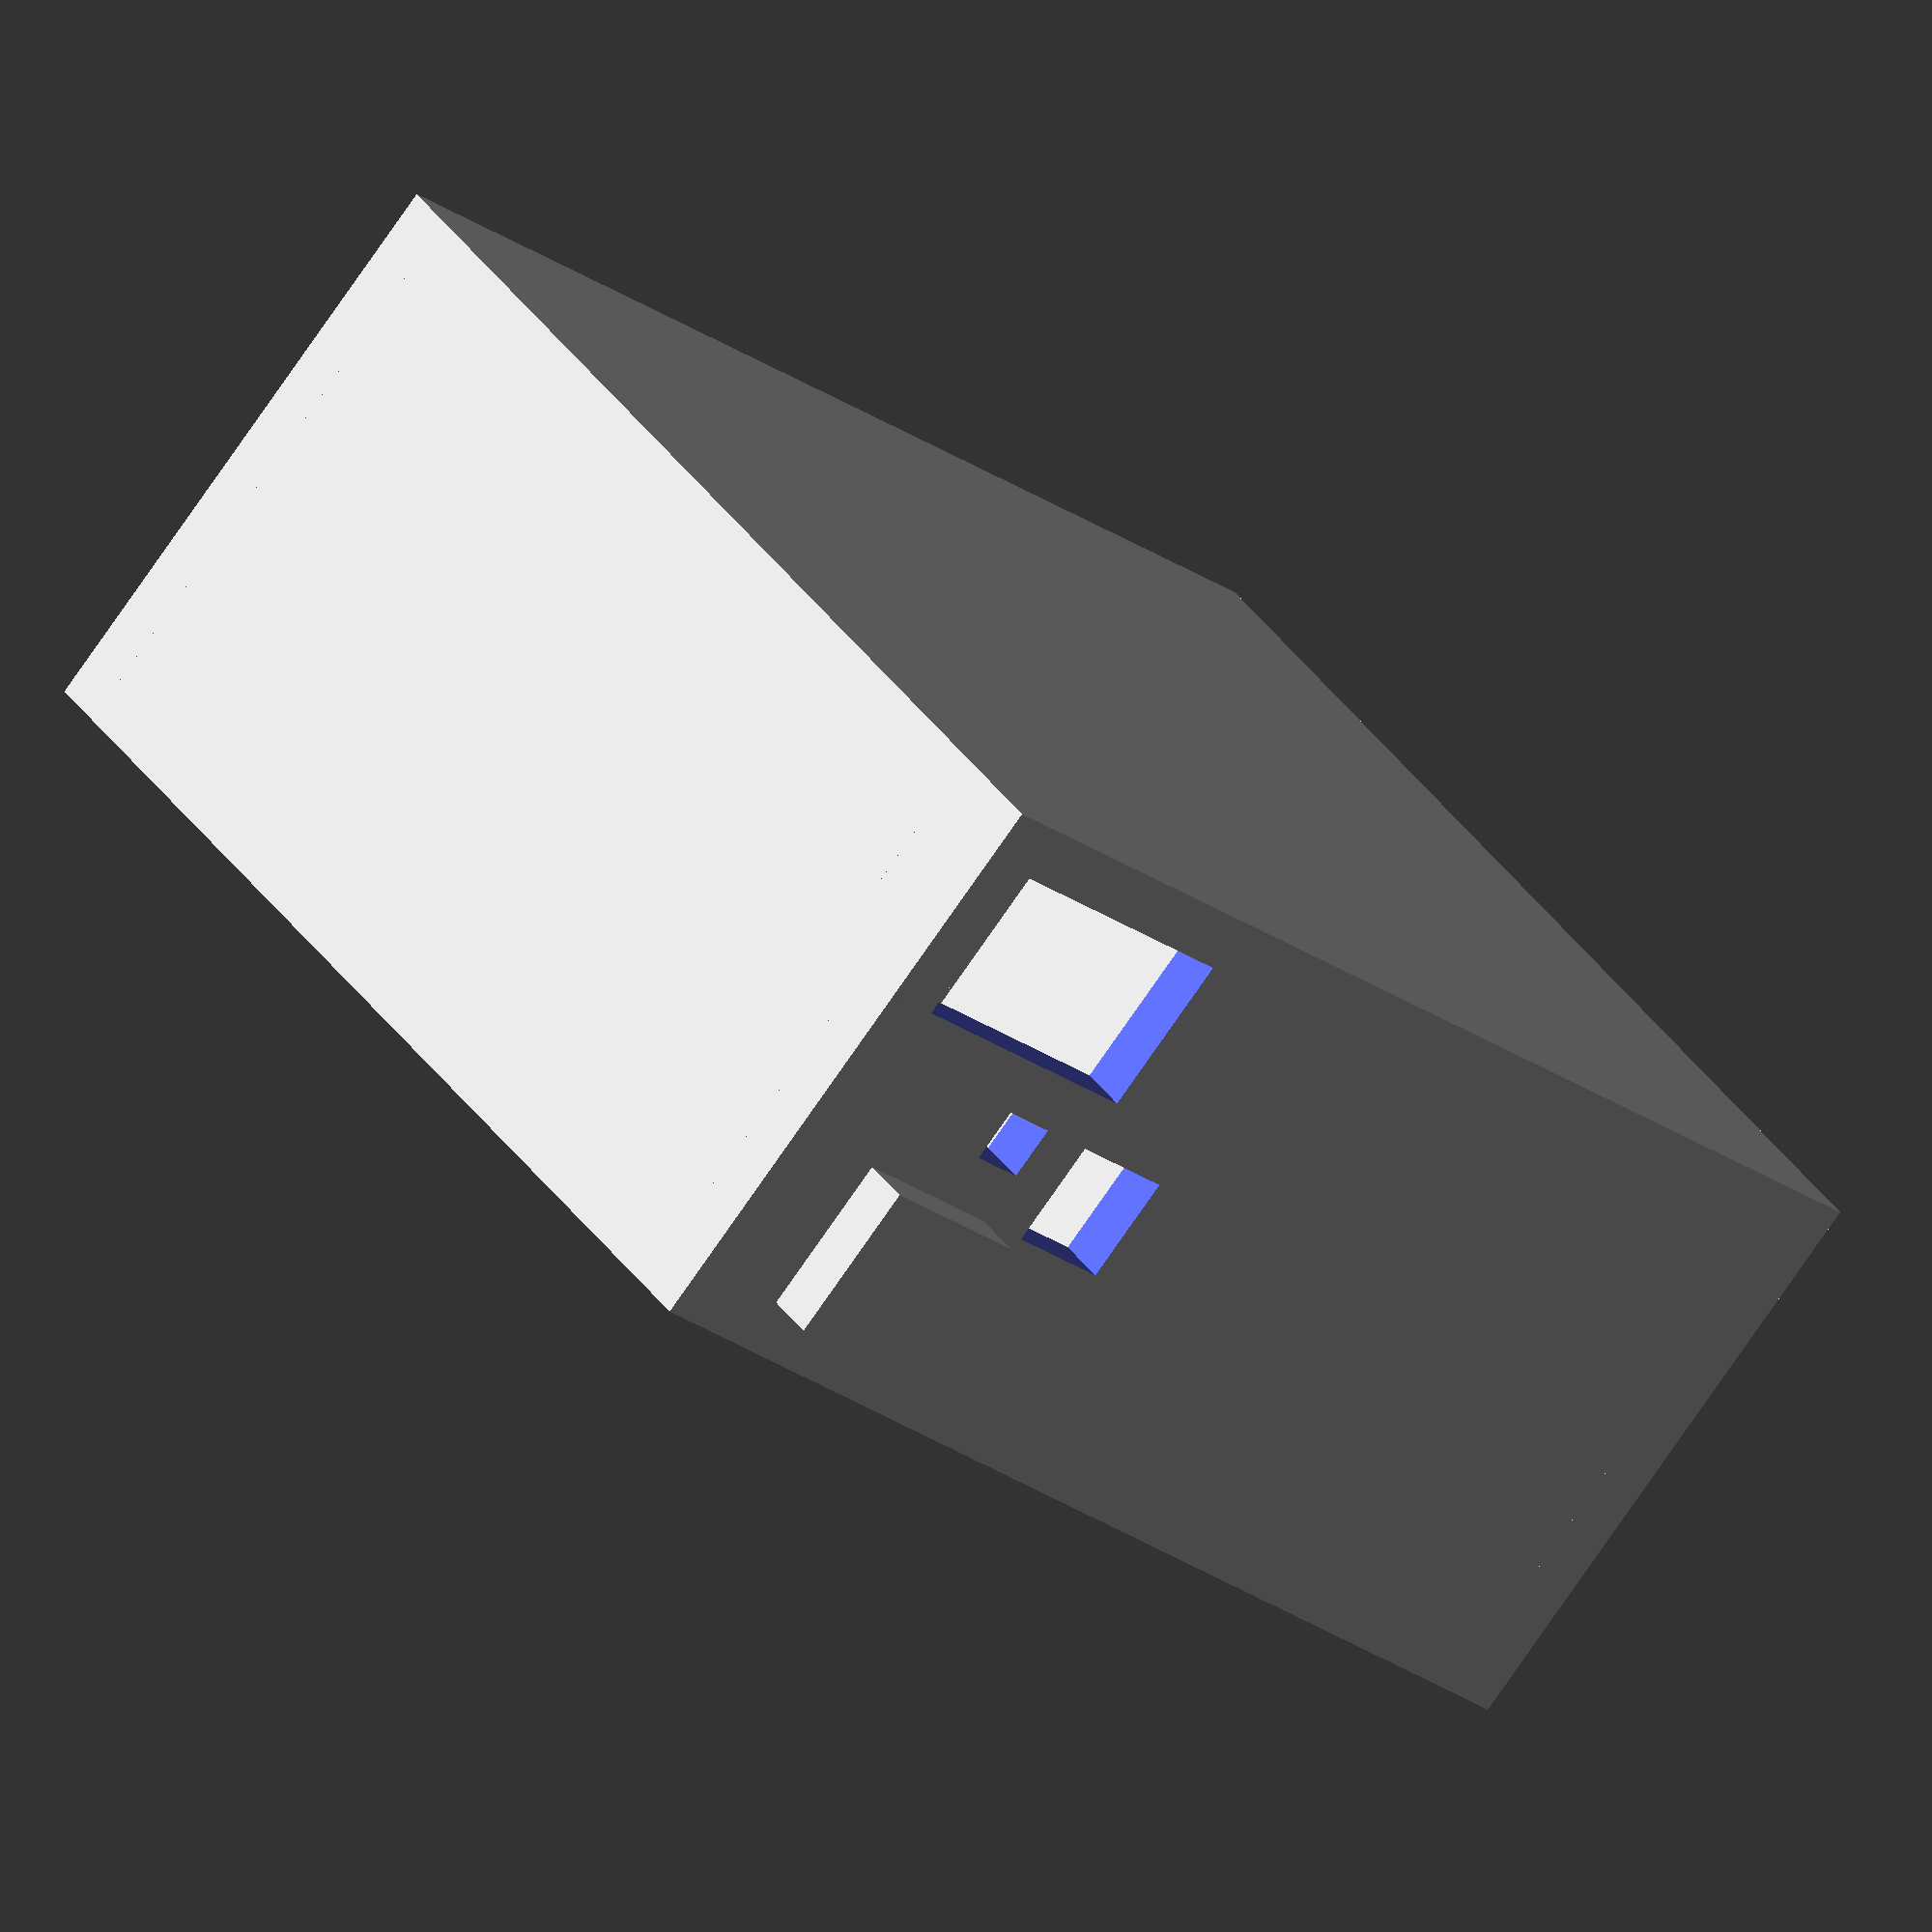
<openscad>
w=20;
l=20;
h=10;
t=1;

translate([0,w+t,t]){
    difference(){
cube([l+2*t,t,h]);
}

}

translate([0,0,t]){
    difference(){
cube([l+2*t,t,h]);
}
translate([-t,2,h-4]){
    cube([3*t,3,3]);
    }    
}

translate([l+t,0,t]){
   difference(){
    cube([t,w+2*t,h]);
        
    translate([-t,2,h-4]){
    cube([3*t,6,3]);
    }    
        
}
}

translate([0,0,t]){
difference(){
translate([0,0,0]){
    cube([t,w+2*t,h]);
}

translate([-t,6,4]){
    cube([3*t,2,2]);
}

translate([-t,4,4]){
    cube([3*t,1,1]);
}

translate([-t,0,0]){
    cube([3*t,6,3]);
}

}
}

cube([l+2*t,w+2*t,t]);
</openscad>
<views>
elev=257.8 azim=126.5 roll=34.7 proj=o view=wireframe
</views>
